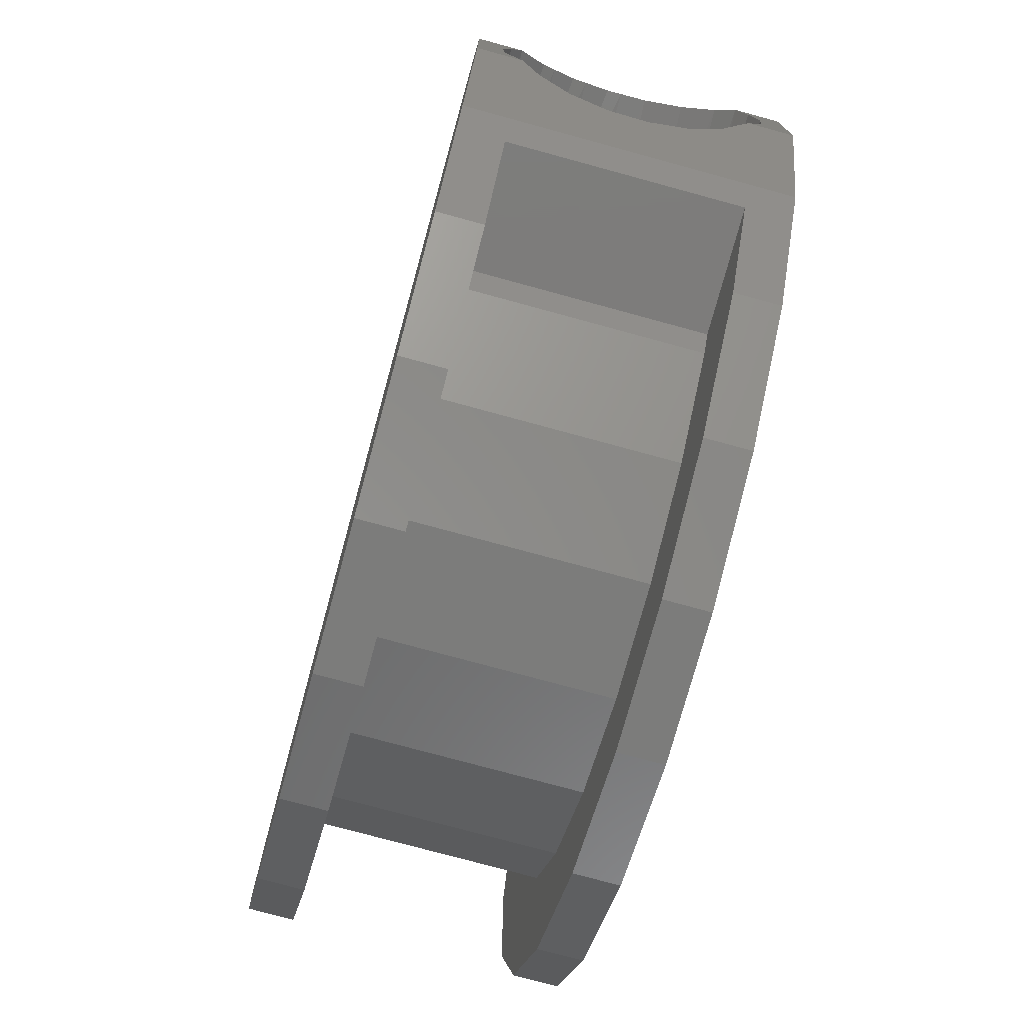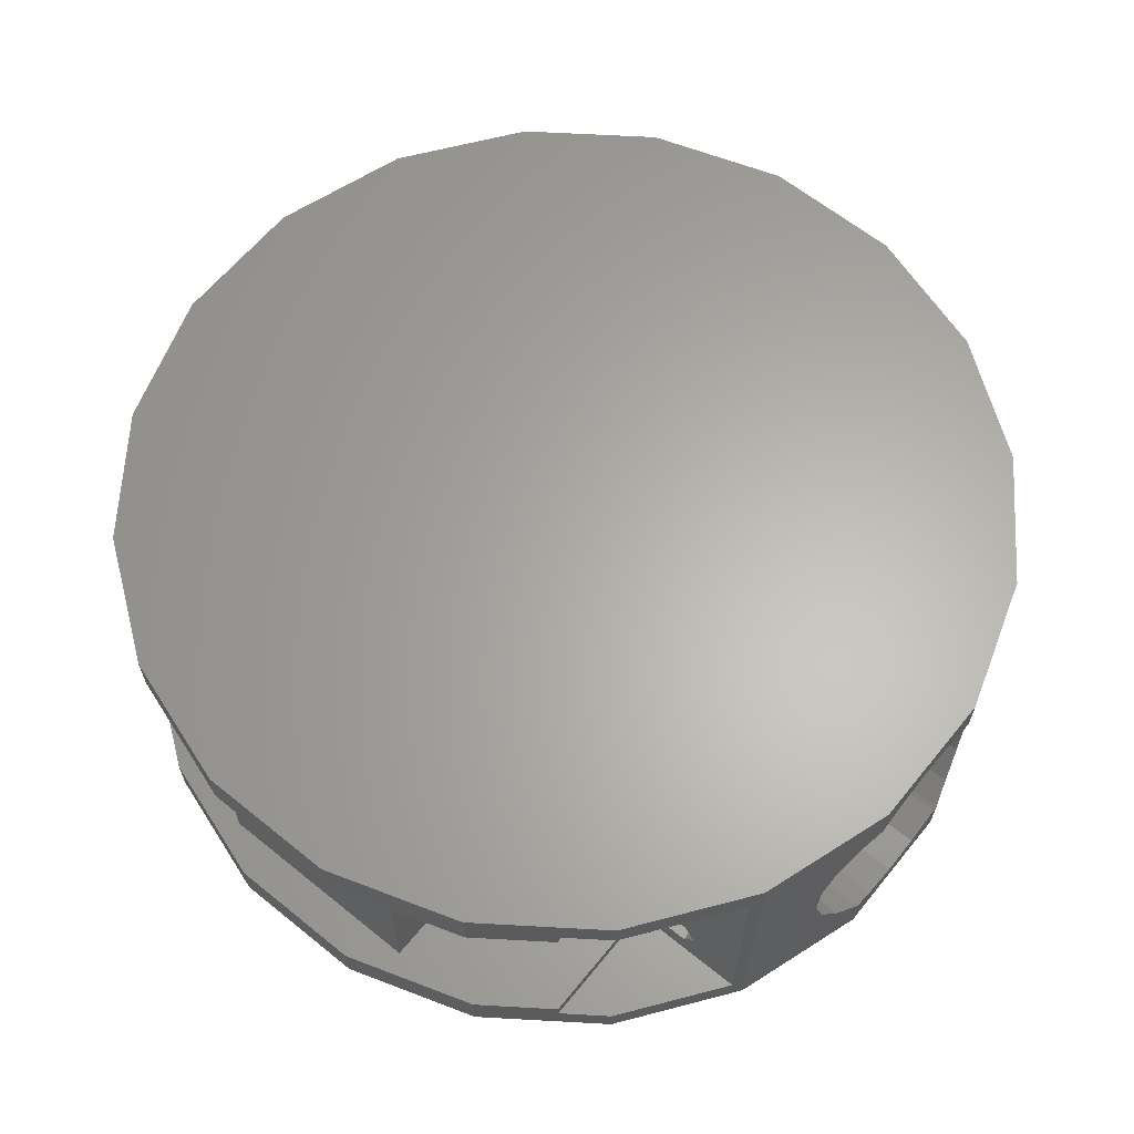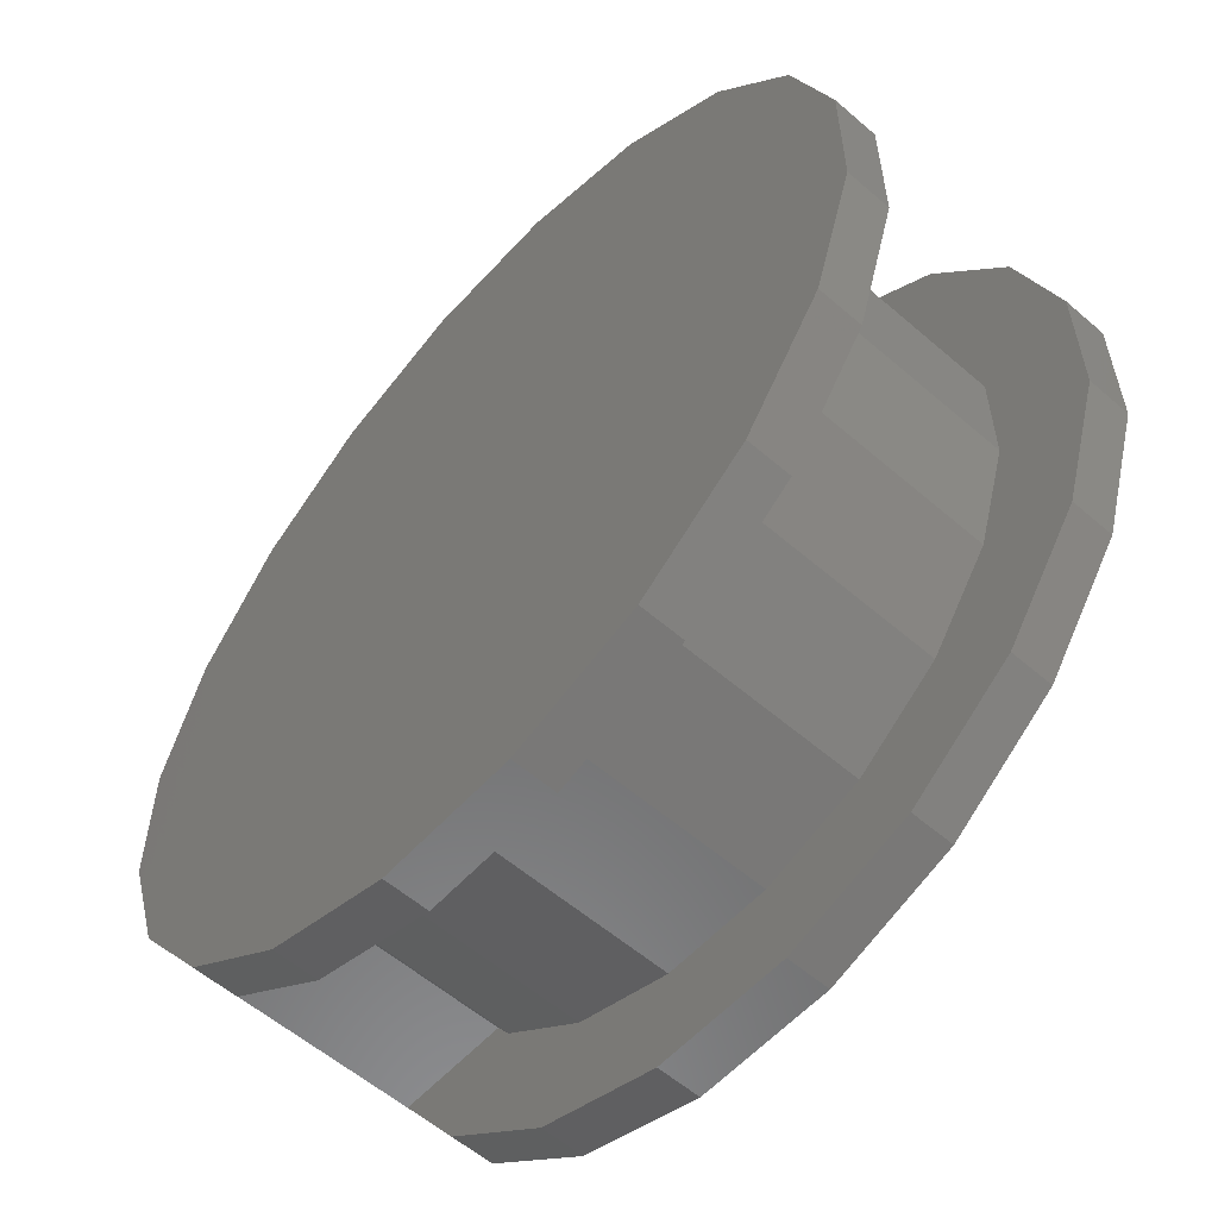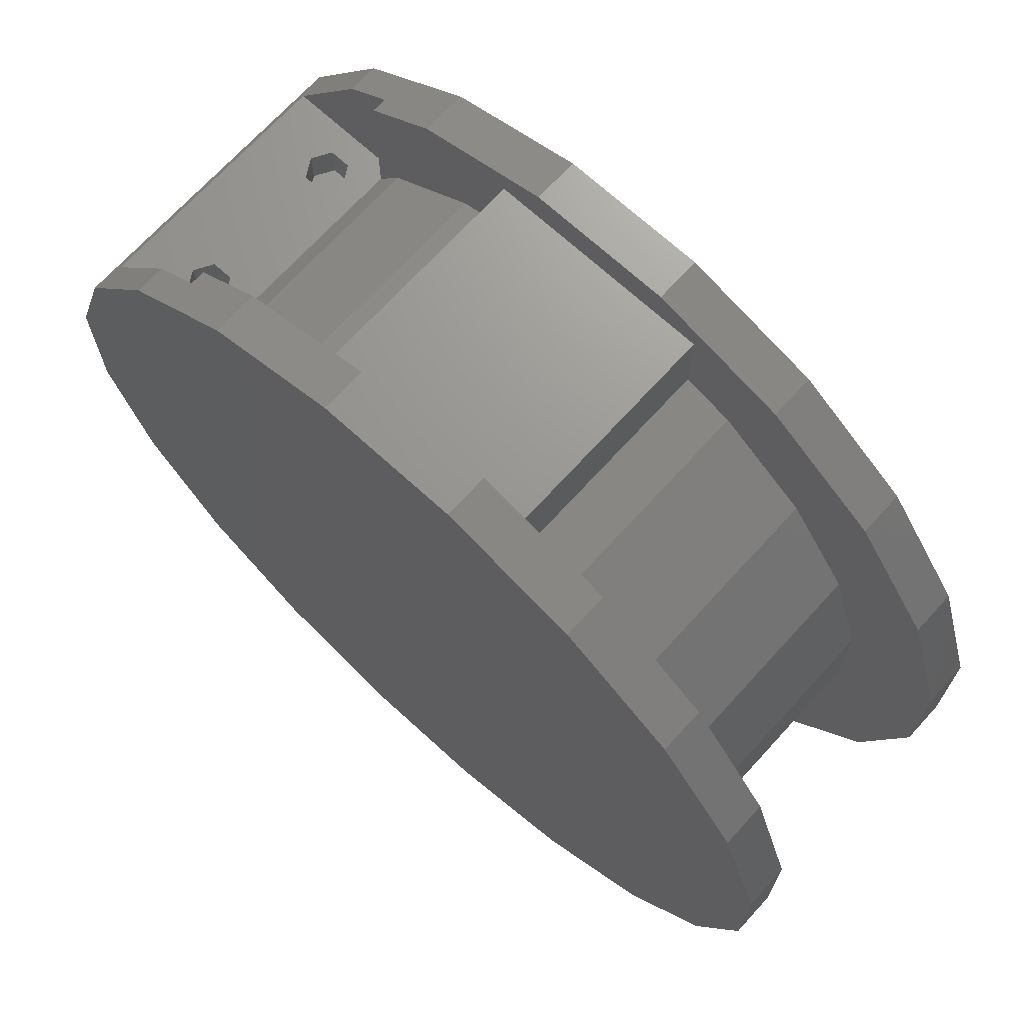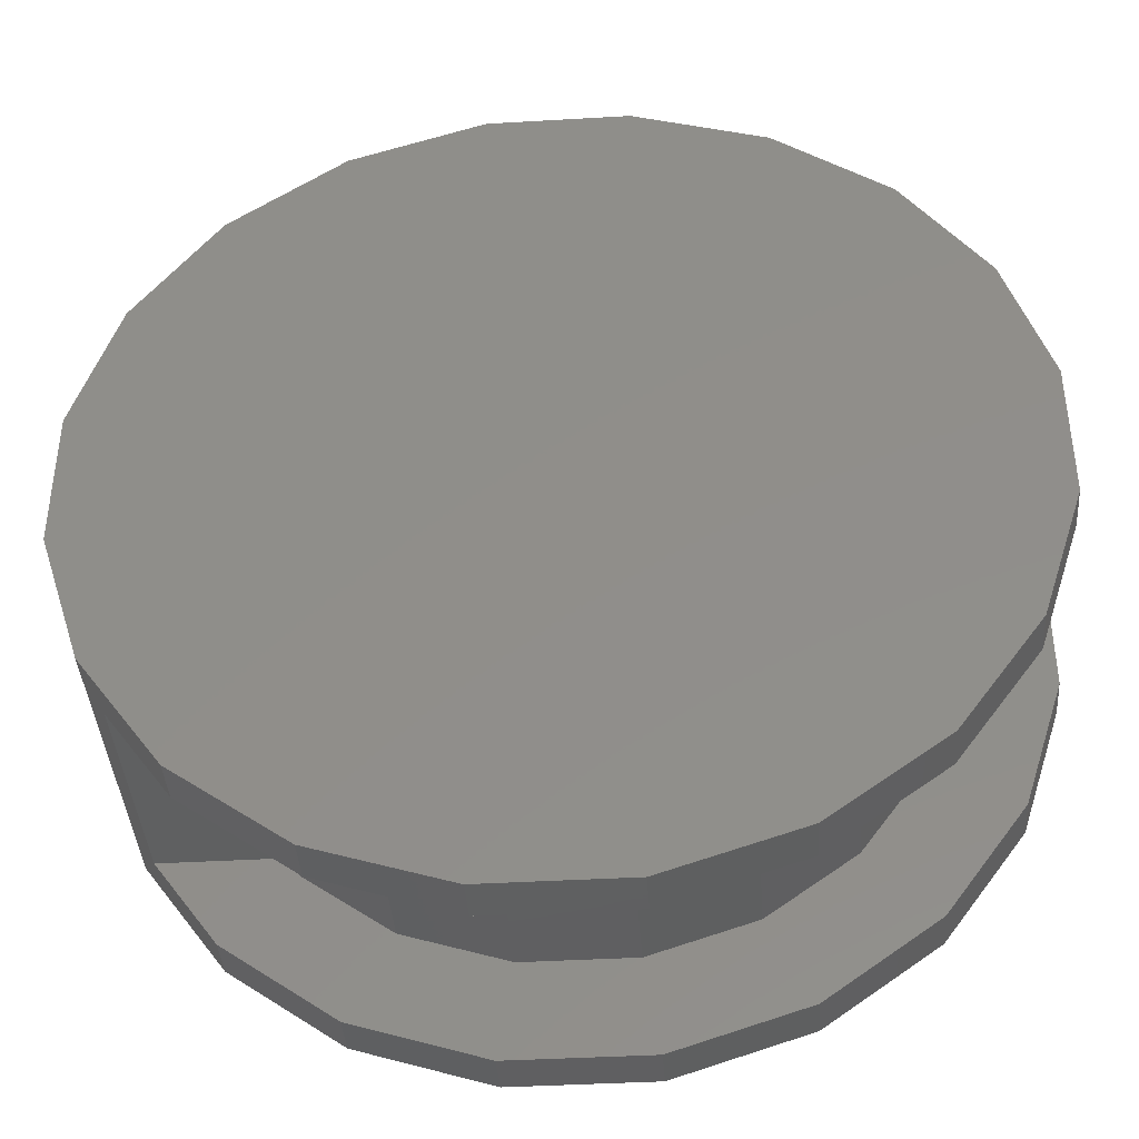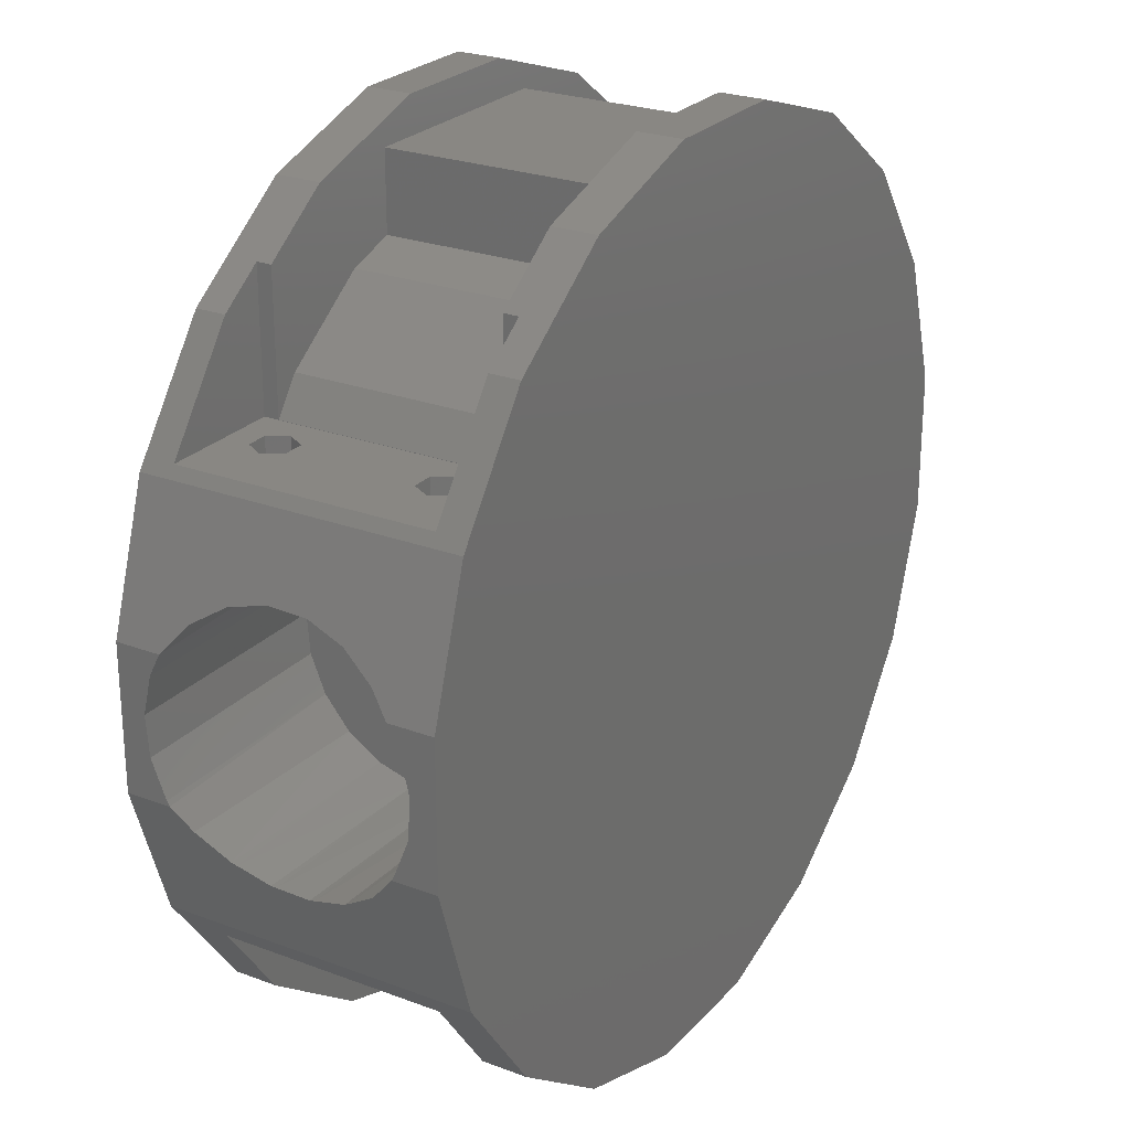
<metadata>
{"format":"stl","ext":"stl","renderer":"f3d","projection":"perspective","resolution":1024,"background":"white","views":[{"elev":-75.6,"azim":74.7,"up":"+Z"},{"elev":63.5,"azim":39.2,"up":"+Y"},{"elev":-57.8,"azim":-131.8,"up":"+Z"},{"elev":70.2,"azim":-137.6,"up":"+Z"},{"elev":-40.3,"azim":-175.9,"up":"+Z"},{"elev":25.0,"azim":121.4,"up":"+Z"}]}
</metadata>
<code>
# stl→obj: 204 verts, 404 faces
v 899.4 13.5 1479
v 896.6 13.5 1479
v 900.9 11 1479
v 895.1 11 1479
v 899.4 8.5 1479
v 896.6 8.5 1479
v 895.1 -11 1479
v 896.6 -13.5 1479
v 896.6 -8.5 1479
v 899.4 -13.5 1479
v 899.4 -8.5 1479
v 900.9 -11 1479
v 885 -9.999 1470
v 885 -13.88 1466
v 885 -5.232 1472
v 885 13.88 1466
v 885 1.087e-15 1473
v 885 5.232 1472
v 885 17.7 1456
v 885 16.52 1461
v 885 17.3 1451
v 885 15.37 1446
v 885 12.07 1442
v 885 2.646 1437
v 885 7.701 1439
v 885 -2.646 1437
v 885 -7.701 1439
v 885 -12.07 1442
v 885 -16.52 1461
v 885 -17.7 1456
v 885 -17.3 1451
v 885 -15.37 1446
v 885 9.999 1470
v 899.4 8.5 1484
v 900.9 11 1484
v 899.4 13.5 1484
v 896.6 13.5 1484
v 895.1 11 1484
v 896.6 8.5 1484
v 899.4 -13.5 1484
v 900.9 -11 1484
v 899.4 -8.5 1484
v 896.6 -8.5 1484
v 895.1 -11 1484
v 896.6 -13.5 1484
v 913.7 11.53 1442
v 913.9 12 1442
v 915 14.99 1445
v 915 15.37 1446
v 915 17.3 1451
v 915 17.7 1456
v 915 16.52 1461
v 915 14.99 1465
v 913.7 -11.53 1468
v 914.5 -13.74 1466
v 915 -14.99 1465
v 915 -16.52 1461
v 915 -17.7 1456
v 915 -17.3 1451
v 915 -15.37 1446
v 915 -14.99 1445
v 913.9 -12.02 1442
v 914 -12.58 1442
v 912.4 -3.353 1438
v 912.9 -7.671 1439
v 913 -8.338 1439
v 912.4 -2.642 1438
v 912.4 1.93 1437
v 912.4 2.622 1438
v 912.8 7.041 1439
v 912.9 7.652 1439
v 914.5 13.8 1466
v 914 12.58 1468
v 913.4 9.89 1470
v 913 8.338 1471
v 912.6 5.171 1472
v 912.4 3.353 1472
v 912.4 -0.00743 1473
v 912.4 -1.93 1473
v 912.6 -5.185 1472
v 913.4 -9.902 1470
v 912.8 -7.041 1471
v 915 -21 1445
v 915 -21 1465
v 915 21 1465
v 909.1 21 1483
v 909.1 -21 1483
v 915 21 1445
v 864.5 -21 1395
v 864.5 -15 1395
v 882.6 -21 1401
v 882.6 -15 1401
v 845.5 -21 1395
v 845.5 -15 1395
v 827.4 -21 1401
v 827.4 -15 1401
v 812 -21 1412
v 812 -15 1412
v 800.9 -21 1427
v 800.9 -15 1427
v 795 -21 1445
v 795 -15 1445
v 795 -21 1465
v 795 -15 1465
v 800.9 -21 1483
v 800.9 -15 1483
v 812 -21 1498
v 812 -15 1498
v 827.4 -21 1509
v 827.4 -15 1509
v 845.5 -21 1515
v 845.5 -15 1515
v 864.5 -21 1515
v 864.5 -15 1515
v 882.6 -21 1509
v 882.6 -15 1509
v 898 -17 1498
v 908.1 -17 1484
v 892 -17 1502
v 892 -17 1484
v 908.1 17 1484
v 892 17 1484
v 892 -15 1502
v 898 -21 1498
v 898 17 1498
v 892 17 1502
v 898 21 1498
v 909.1 -21 1427
v 909.1 21 1427
v 898 -21 1412
v 898 -15 1412
v 898 21 1412
v 882.6 21 1401
v 864.5 21 1395
v 800.9 21 1483
v 812 21 1498
v 812 21 1412
v 845.5 21 1515
v 827.4 21 1401
v 845.5 21 1395
v 882.6 21 1509
v 795 21 1465
v 800.9 21 1427
v 795 21 1445
v 864.5 21 1515
v 827.4 21 1509
v 890.6 -15 1424
v 906.6 -15 1424
v 888.6 -15 1421
v 876.6 -15 1413
v 862.4 -15 1408
v 847.6 -15 1408
v 833.4 -15 1413
v 821.4 -15 1421
v 812.6 -15 1433
v 808 -15 1448
v 808 -15 1462
v 812.6 -15 1477
v 821.4 -15 1489
v 833.4 -15 1497
v 840 -15 1500
v 840 -15 1510
v 870 -15 1510
v 870 -15 1500
v 876.6 -15 1497
v 888.6 -15 1489
v 892 -15 1484
v 888.6 15 1489
v 892 15 1484
v 892 15 1502
v 882.6 15 1509
v 864.5 15 1515
v 845.5 15 1515
v 827.4 15 1509
v 812 15 1498
v 800.9 15 1483
v 795 15 1465
v 795 15 1445
v 800.9 15 1427
v 812 15 1412
v 827.4 15 1401
v 845.5 15 1395
v 864.5 15 1395
v 882.6 15 1401
v 898 15 1412
v 906.6 15 1424
v 890.6 15 1424
v 888.6 15 1421
v 876.6 15 1413
v 862.4 15 1408
v 847.6 15 1408
v 833.4 15 1413
v 821.4 15 1421
v 812.6 15 1433
v 808 15 1448
v 808 15 1462
v 812.6 15 1477
v 821.4 15 1489
v 833.4 15 1497
v 840 15 1500
v 840 15 1510
v 870 15 1510
v 870 15 1500
v 876.6 15 1497
f 1 2 3
f 3 2 4
f 3 4 5
f 5 4 6
f 7 8 9
f 9 8 10
f 9 10 11
f 11 10 12
f 13 14 15
f 15 14 16
f 15 16 17
f 17 16 18
f 19 20 21
f 21 20 16
f 21 16 22
f 22 16 23
f 24 25 26
f 26 25 16
f 26 16 27
f 27 16 28
f 29 30 14
f 14 30 31
f 14 31 16
f 16 31 32
f 16 32 28
f 16 33 18
f 16 25 23
f 34 35 5
f 5 35 3
f 35 36 3
f 3 36 1
f 36 37 1
f 1 37 2
f 37 38 2
f 2 38 4
f 38 39 4
f 4 39 6
f 39 34 6
f 6 34 5
f 40 41 10
f 10 41 12
f 41 42 12
f 12 42 11
f 42 43 11
f 11 43 9
f 43 44 9
f 9 44 7
f 44 45 7
f 7 45 8
f 45 40 8
f 8 40 10
f 46 47 23
f 23 47 48
f 23 48 22
f 22 48 49
f 22 49 21
f 21 49 50
f 21 50 19
f 19 50 51
f 19 51 20
f 20 51 52
f 20 52 53
f 54 55 14
f 14 55 56
f 14 56 29
f 29 56 57
f 29 57 30
f 30 57 58
f 30 58 31
f 31 58 59
f 31 59 32
f 32 59 60
f 32 60 61
f 62 28 63
f 63 28 32
f 63 32 61
f 64 26 65
f 65 26 27
f 65 27 66
f 66 27 28
f 66 28 62
f 67 68 24
f 24 68 69
f 24 69 25
f 25 69 70
f 25 70 71
f 26 67 24
f 25 71 23
f 23 71 46
f 20 53 16
f 16 53 72
f 16 72 73
f 16 73 33
f 33 73 74
f 33 74 75
f 33 75 18
f 18 75 76
f 18 76 77
f 18 77 17
f 17 77 78
f 17 78 15
f 15 78 79
f 15 79 80
f 54 14 81
f 81 14 13
f 81 13 82
f 82 13 80
f 13 15 80
f 64 67 26
f 61 60 83
f 83 60 59
f 83 59 84
f 84 59 58
f 84 58 57
f 57 56 84
f 53 85 72
f 72 85 86
f 72 86 73
f 73 86 74
f 77 76 86
f 86 76 75
f 86 75 74
f 84 55 87
f 87 55 54
f 87 54 81
f 77 86 78
f 78 86 87
f 78 87 79
f 79 87 80
f 81 82 87
f 87 82 80
f 84 56 55
f 53 52 85
f 85 52 51
f 85 51 88
f 88 51 50
f 88 50 49
f 49 48 88
f 89 90 91
f 91 90 92
f 93 94 89
f 89 94 90
f 95 96 93
f 93 96 94
f 97 98 95
f 95 98 96
f 99 100 97
f 97 100 98
f 101 102 99
f 99 102 100
f 103 104 101
f 101 104 102
f 105 106 103
f 103 106 104
f 107 108 105
f 105 108 106
f 109 110 107
f 107 110 108
f 111 112 109
f 109 112 110
f 113 114 111
f 111 114 112
f 115 116 113
f 113 116 114
f 117 118 119
f 119 118 120
f 118 121 42
f 42 121 35
f 42 35 43
f 43 35 34
f 43 34 44
f 44 34 39
f 44 39 120
f 120 39 38
f 120 38 122
f 122 38 37
f 122 37 121
f 121 37 36
f 121 36 35
f 42 41 118
f 118 41 40
f 118 40 120
f 120 40 45
f 120 45 44
f 123 116 119
f 119 116 115
f 119 115 117
f 117 115 124
f 125 126 121
f 121 126 122
f 117 124 118
f 118 124 87
f 118 87 121
f 121 87 86
f 121 86 125
f 125 86 127
f 61 83 63
f 63 83 128
f 63 128 62
f 62 128 66
f 67 64 128
f 128 64 65
f 128 65 66
f 88 47 129
f 129 47 46
f 129 46 71
f 69 68 129
f 129 68 67
f 129 67 128
f 71 70 129
f 129 70 69
f 88 48 47
f 99 97 101
f 101 97 124
f 101 124 103
f 103 124 105
f 130 128 91
f 91 128 97
f 91 97 89
f 89 97 93
f 109 107 111
f 111 107 124
f 111 124 113
f 113 124 115
f 87 124 84
f 84 124 97
f 84 97 83
f 83 97 128
f 124 107 105
f 97 95 93
f 91 92 130
f 130 92 131
f 132 133 129
f 129 133 134
f 129 134 88
f 88 134 85
f 135 136 137
f 137 136 138
f 137 138 139
f 139 138 134
f 139 134 140
f 141 127 134
f 134 127 86
f 134 86 85
f 135 137 142
f 142 137 143
f 142 143 144
f 145 141 138
f 138 141 134
f 136 146 138
f 147 148 149
f 149 148 131
f 149 131 150
f 150 131 92
f 150 92 151
f 151 92 90
f 151 90 152
f 152 90 94
f 152 94 153
f 153 94 96
f 153 96 154
f 154 96 98
f 154 98 155
f 155 98 100
f 155 100 156
f 156 100 102
f 156 102 157
f 157 102 104
f 157 104 158
f 158 104 106
f 158 106 159
f 159 106 108
f 159 108 160
f 160 108 110
f 160 110 161
f 161 110 162
f 114 163 112
f 112 163 162
f 112 162 110
f 164 163 165
f 165 163 116
f 165 116 166
f 166 116 123
f 166 123 167
f 114 116 163
f 166 167 168
f 168 167 169
f 123 119 167
f 167 119 120
f 167 120 169
f 169 120 122
f 169 122 170
f 170 122 126
f 125 127 126
f 126 127 141
f 126 141 170
f 170 141 171
f 145 172 141
f 141 172 171
f 138 173 145
f 145 173 172
f 146 174 138
f 138 174 173
f 136 175 146
f 146 175 174
f 135 176 136
f 136 176 175
f 142 177 135
f 135 177 176
f 144 178 142
f 142 178 177
f 143 179 144
f 144 179 178
f 137 180 143
f 143 180 179
f 139 181 137
f 137 181 180
f 140 182 139
f 139 182 181
f 134 183 140
f 140 183 182
f 133 184 134
f 134 184 183
f 132 185 133
f 133 185 184
f 185 132 186
f 186 132 129
f 186 129 148
f 148 129 128
f 148 128 131
f 131 128 130
f 148 147 186
f 186 147 187
f 187 147 188
f 188 147 149
f 188 149 189
f 189 149 150
f 189 150 190
f 190 150 151
f 190 151 191
f 191 151 152
f 191 152 192
f 192 152 153
f 192 153 193
f 193 153 154
f 193 154 194
f 194 154 155
f 194 155 195
f 195 155 156
f 195 156 196
f 196 156 157
f 196 157 197
f 197 157 158
f 197 158 198
f 198 158 159
f 198 159 199
f 199 159 160
f 199 160 200
f 200 160 161
f 201 200 162
f 162 200 161
f 201 162 202
f 202 162 163
f 163 164 202
f 202 164 203
f 203 164 204
f 204 164 165
f 204 165 168
f 168 165 166
f 200 201 199
f 199 201 174
f 199 174 198
f 198 174 175
f 198 175 197
f 197 175 176
f 197 176 196
f 196 176 177
f 196 177 195
f 195 177 178
f 195 178 194
f 194 178 179
f 194 179 193
f 193 179 180
f 193 180 192
f 192 180 181
f 192 181 191
f 191 181 182
f 191 182 190
f 190 182 183
f 190 183 189
f 189 183 184
f 189 184 188
f 188 184 185
f 188 185 187
f 187 185 186
f 203 171 202
f 202 171 172
f 202 172 201
f 201 172 173
f 201 173 174
f 168 170 204
f 204 170 171
f 204 171 203
f 168 169 170

</code>
